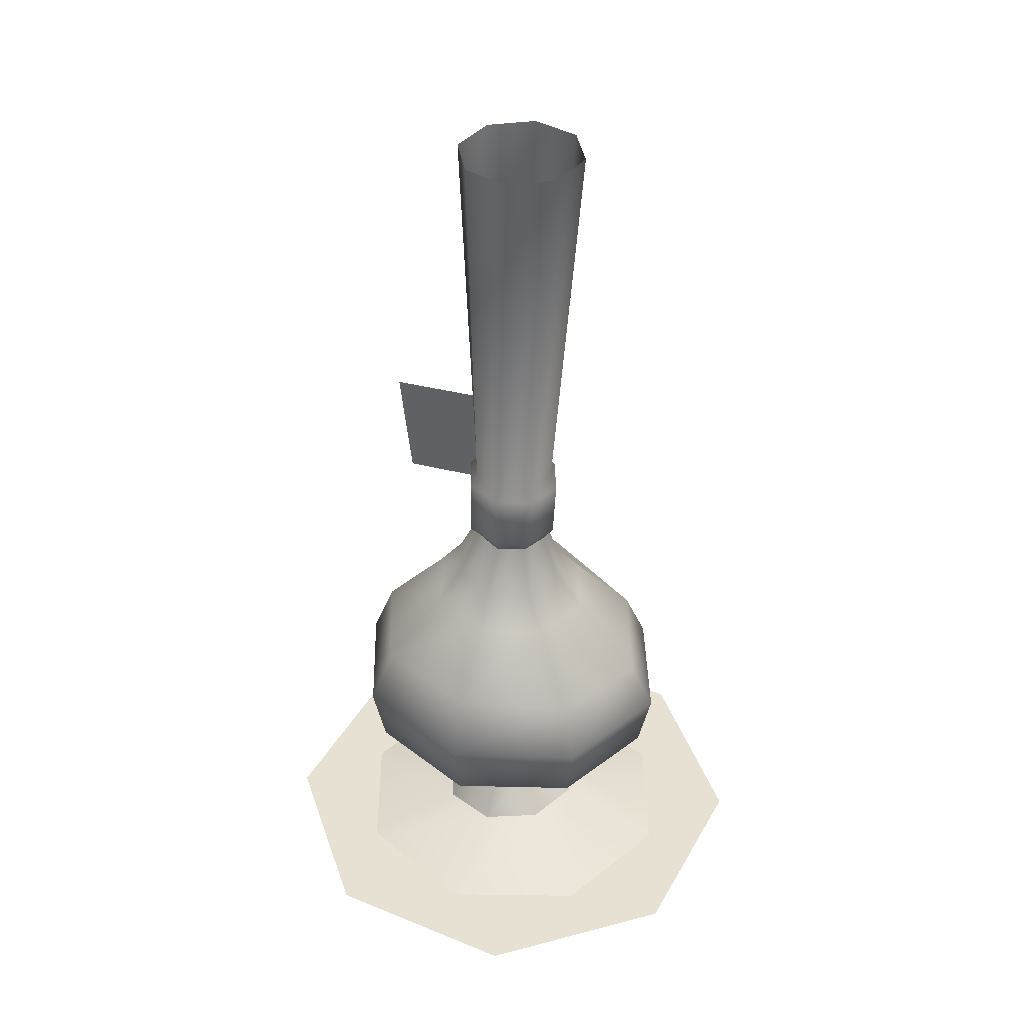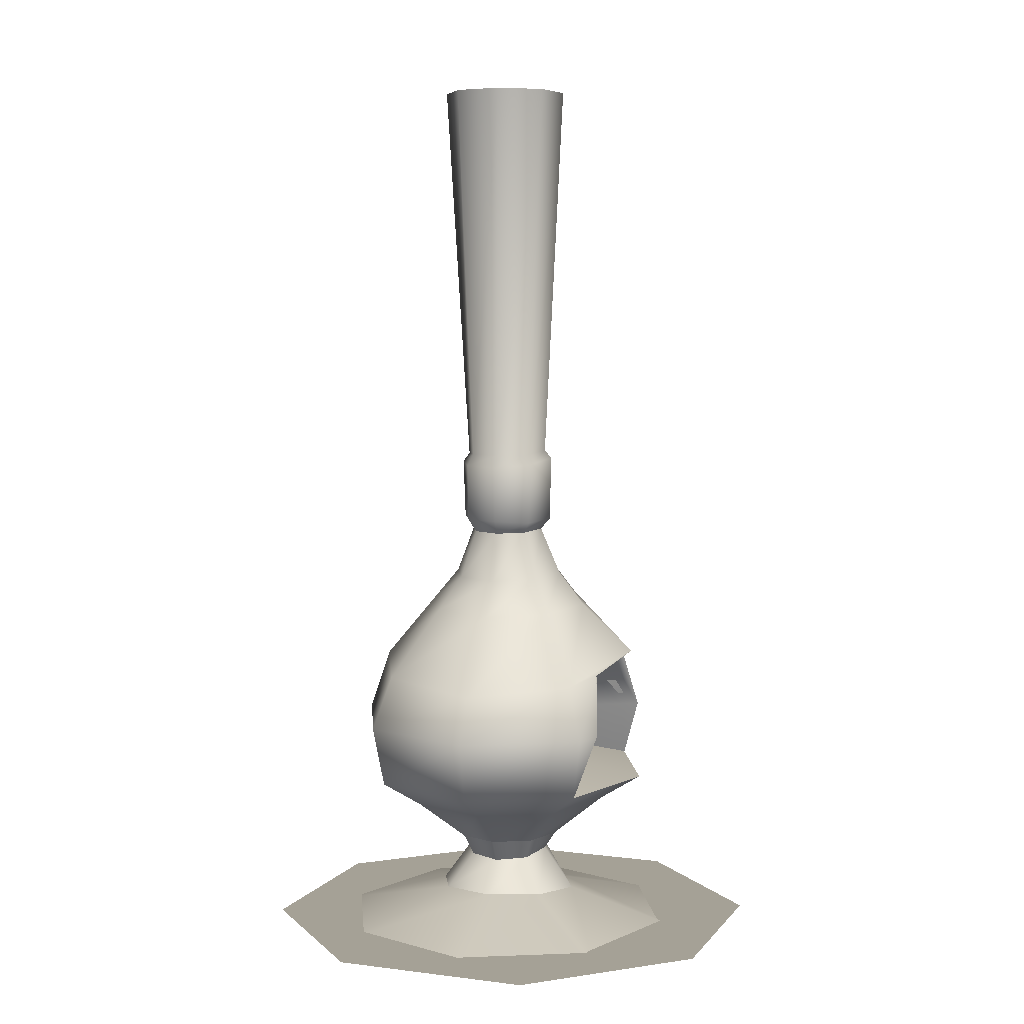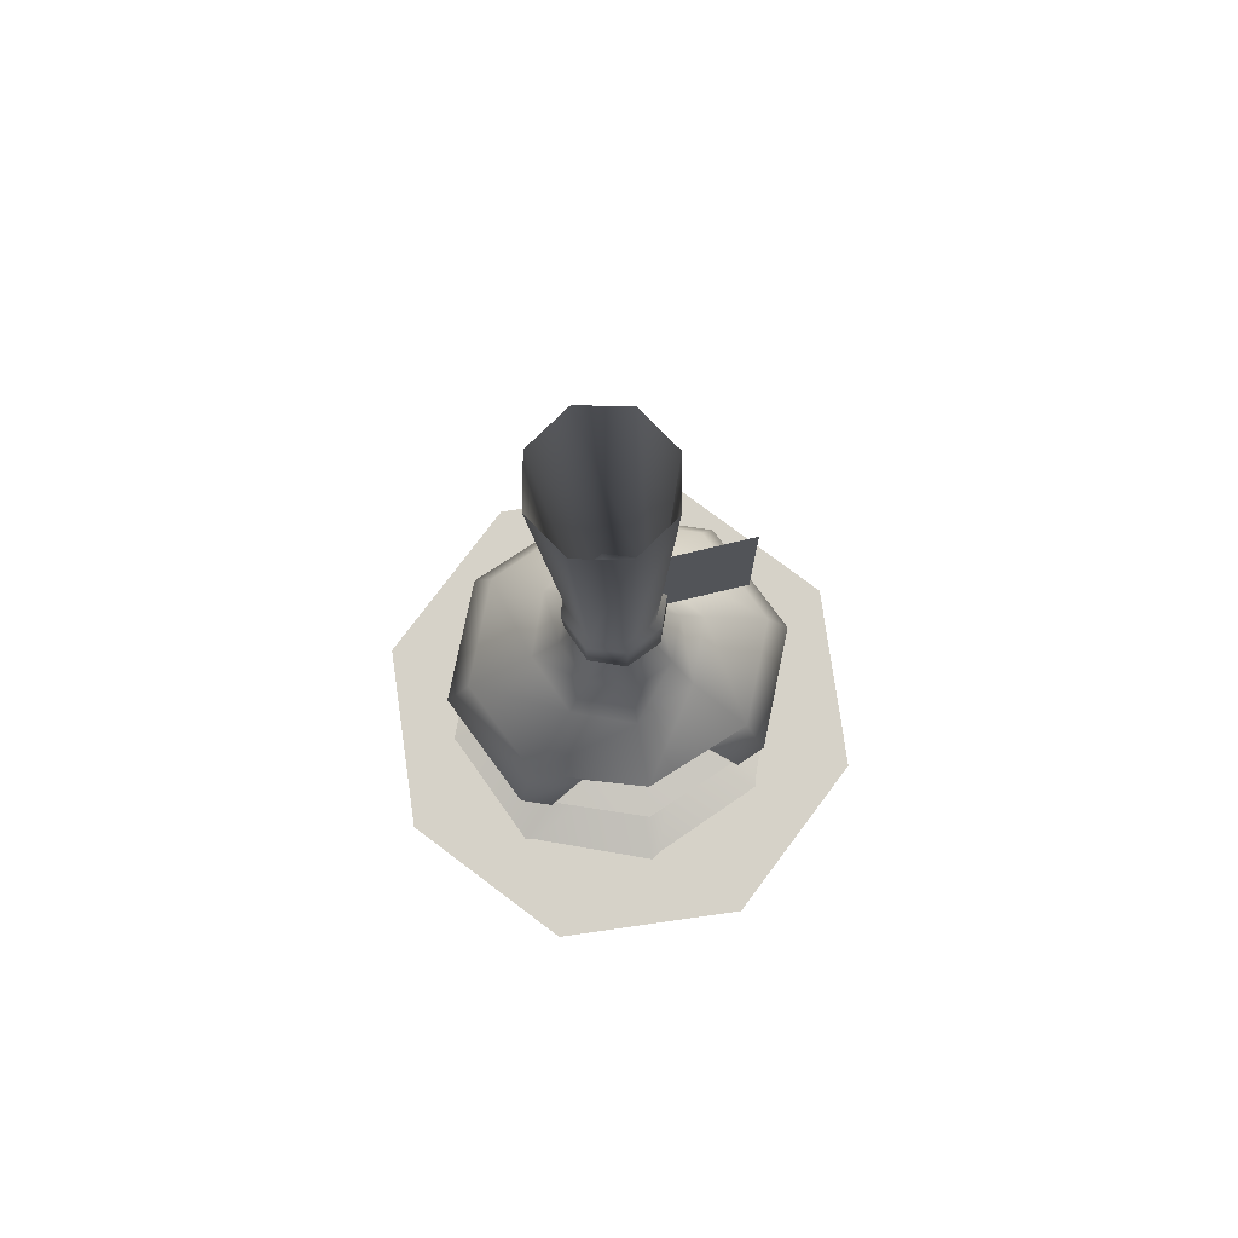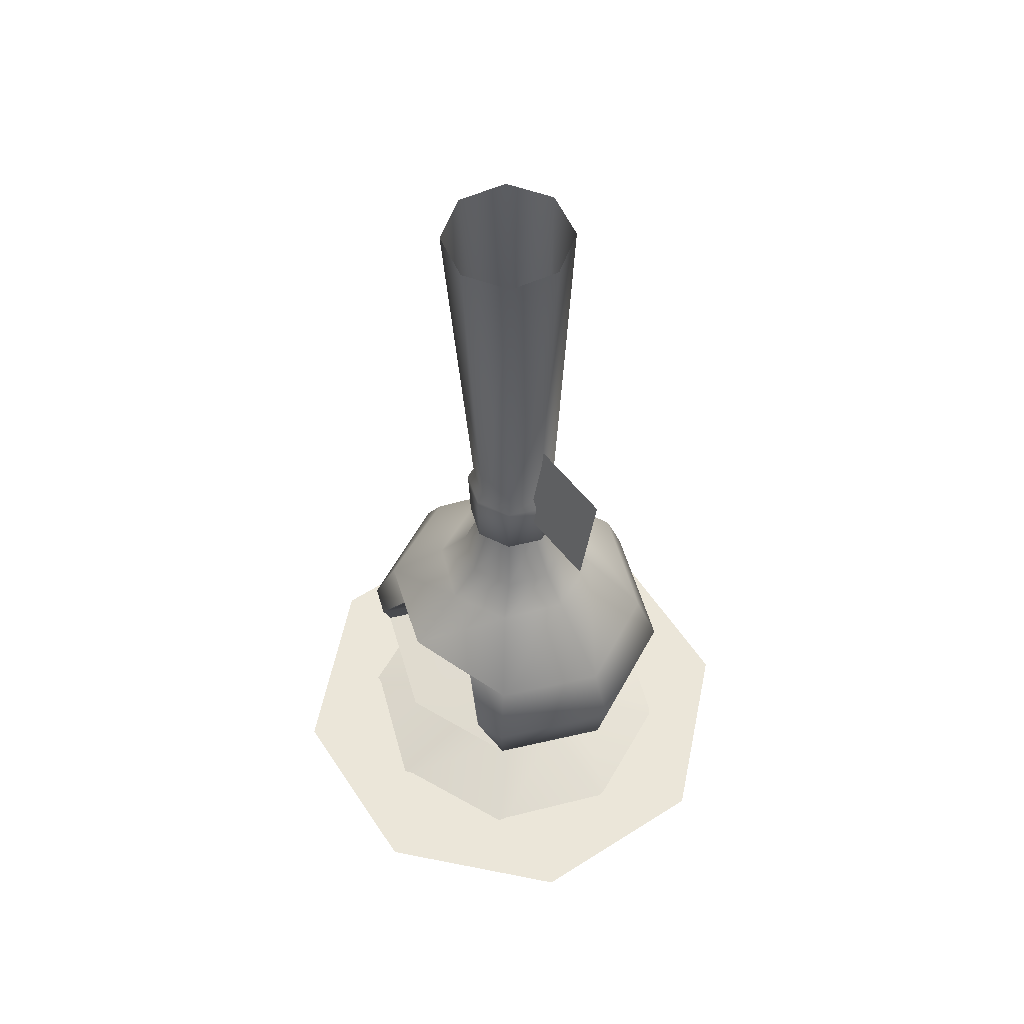
<metadata>
{"format":"obj","ext":"obj","renderer":"f3d","projection":"perspective","resolution":1024,"background":"white","views":[{"elev":39.5,"azim":-157.3,"up":"+Z"},{"elev":6.0,"azim":-73.4,"up":"+Z"},{"elev":77.5,"azim":-12.3,"up":"+Z"},{"elev":57.6,"azim":52.5,"up":"+Z"}]}
</metadata>
<code>
v -0.7538 -0.6194 1.086
v 2.503e-07 -0.9091 1.086
v 3.129e-07 -0.4807 1.165
v -0.5767 -0.3139 1.165
v 0.7538 -0.6194 1.086
v 0.5767 -0.3139 1.165
v 0.6226 -0.7513 1.495
v 0.4327 -0.6744 1.928
v 0.2981 -0.395 1.848
v 0.4455 -0.3698 1.495
v 0.7538 -0.6194 1.086
v 0.5767 -0.3139 1.165
v -0.6278 -0.7493 1.495
v -0.7538 -0.6194 1.086
v -0.5767 -0.3139 1.165
v -0.4507 -0.3535 1.495
v -0.4006 -0.6877 1.887
v -0.3082 -0.4082 1.818
v -0.3082 -0.4082 1.818
v -0.002389 -0.4396 1.931
v -0.4006 -0.6877 1.887
v 3.129e-07 -0.8413 2.005
v 0.2981 -0.395 1.848
v 0.4327 -0.6744 1.928
v 0.3824 0.08256 0.6215
v 0.2704 -0.1704 0.6217
v 0.2099 -0.1181 0.5324
v 0.297 0.08256 0.5435
v 0.2704 0.3355 0.6217
v 0.2099 0.2832 0.5324
v 1.877e-07 0.4403 0.6218
v -2.91e-05 0.3663 0.5052
v -0.2704 0.3355 0.6217
v -0.2099 0.2832 0.4775
v -0.3824 0.08256 0.6215
v -0.2969 0.08256 0.4659
v -0.2704 -0.1704 0.6217
v -0.2099 -0.1181 0.4775
v 1.877e-07 -0.2752 0.6218
v -2.891e-05 -0.2011 0.5052
v 0.36 -0.2629 0.1902
v 0.5092 0.08256 0.176
v 0.36 0.428 0.1902
v 4.675e-05 0.5709 0.2237
v -0.36 0.428 0.2561
v -0.5093 0.08256 0.2693
v -0.36 -0.2629 0.2561
v 4.7e-05 -0.4058 0.2237
v 0.5358 -0.4145 0.9056
v 0.7578 0.08256 0.9056
v 1.066 0.07988 1.086
v 0.7538 -0.6194 1.086
v 0.5358 0.5796 0.8964
v 0.7538 0.7792 1.086
v 3.129e-07 0.7855 0.899
v 3.129e-07 1.069 1.086
v -0.5358 0.5796 0.899
v -0.7538 0.7792 1.086
v -0.7578 0.08256 0.9056
v -1.066 0.07988 1.086
v -0.5358 -0.4145 0.9056
v -0.7538 -0.6194 1.086
v 3.129e-07 -0.6204 0.9056
v 3.129e-07 -0.9091 1.086
v 1.154 0.07988 1.495
v 0.8159 -0.677 1.495
v 0.8159 0.8368 1.495
v 2.503e-07 1.15 1.495
v -0.8159 0.8368 1.495
v -1.154 0.07988 1.495
v -0.8159 -0.677 1.495
v 0.6226 -0.7513 1.495
v 0.9968 0.08256 1.889
v 0.7045 -0.5707 1.893
v 0.7045 0.7358 1.893
v -0.001191 1.006 1.907
v -0.7034 0.7358 1.848
v -0.9927 0.08256 1.792
v -0.7034 -0.5707 1.848
v -0.6278 -0.7493 1.495
v -0.4006 -0.6877 1.887
v 0.558 0.08256 2.374
v 0.3946 -0.3179 2.361
v 0.3946 0.4831 2.361
v 3.129e-07 0.6489 2.33
v -0.3946 0.4831 2.3
v -0.558 0.08256 2.287
v -0.3946 -0.3179 2.3
v 3.129e-07 -0.4838 2.33
v 0.3975 0.0804 2.576
v 0.2833 -0.1928 2.568
v 0.2824 0.3545 2.566
v 0.01322 0.4689 2.546
v -0.2569 0.3566 2.527
v -0.3744 0.08346 2.52
v -0.2625 -0.1906 2.529
v 0.009952 -0.305 2.549
v 0.2424 0.08219 2.888
v 0.1673 -0.09761 2.883
v 0.1688 0.2626 2.882
v -0.01051 0.3379 2.869
v -0.1904 0.264 2.856
v -0.2656 0.0842 2.851
v -0.192 -0.09618 2.857
v -0.01266 -0.1715 2.871
v 0.3824 0.08256 0.6215
v 0.2704 0.3355 0.6217
v 3.129e-07 0.4403 0.6218
v -0.3824 0.08256 0.6215
v -0.2704 -0.1704 0.6217
v 2.503e-07 -0.2752 0.6218
v -0.1328 -0.1852 1.191
v -0.1306 -0.09959 1.19
v -0.225 -0.2391 1.283
v -0.2261 -0.2799 1.283
v -0.2058 -0.1405 1.188
v -0.2608 -0.2586 1.282
v -0.2773 -0.2899 1.697
v -0.2795 -0.3762 1.698
v -0.3532 -0.3312 1.694
v 0.5478 -0.219 1.098
v 0.5403 -0.003428 1.092
v 0.4213 -0.08789 1.263
v 0.4244 -0.1769 1.266
v 0.3989 -0.1185 1.103
v 0.4027 -0.1351 1.19
v -0.2938 -0.09509 1.265
v -0.2908 -0.1841 1.267
v -0.2611 -0.1404 1.195
v -0.3741 -0.07877 1.086
v -0.3682 -0.2486 1.09
v -0.2476 -0.1585 1.107
v 0.463 -0.3393 1.73
v 0.3887 -0.2816 1.727
v 0.4092 -0.3319 1.728
v 0.3758 -0.3749 1.727
v 0.3721 -0.1643 1.211
v 0.3045 -0.1118 1.208
v 0.3594 -0.2674 1.307
v 0.3916 -0.2924 1.308
v 0.2928 -0.1967 1.208
v 0.3539 -0.3077 1.307
v 0.3887 -0.2816 1.727
v 0.463 -0.3393 1.73
v 0.1324 -0.1818 1.201
v 0.09171 -0.1065 1.199
v 0.07887 -0.2726 1.295
v 0.09823 -0.3084 1.296
v 0.04684 -0.1794 1.198
v 0.05753 -0.3073 1.295
v 0.05694 -0.3143 1.714
v 0.0947 -0.3842 1.716
v 0.01532 -0.3819 1.712
v 0.05566 -0.3601 1.714
v -0.2795 -0.3762 1.698
v -0.2773 -0.2899 1.697
v -0.3033 -0.3324 1.696
v -0.3532 -0.3312 1.694
v 0.473 0.0107 1.243
v 0.553 -0.1087 1.368
v 0.2326 -0.1852 1.355
v 0.1973 -0.06486 1.245
v 0.5296 -0.09687 1.591
v 0.2116 -0.1746 1.555
v 0.4261 0.03427 1.69
v 0.1552 -0.0437 1.646
v -0.1866 -0.192 1.327
v -0.1411 -0.07178 1.224
v -0.2072 -0.1817 1.524
v -0.1823 -0.05103 1.618
v -0.4745 -0.1584 1.299
v -0.4261 -0.02116 1.183
v -0.4979 -0.1466 1.523
v -0.473 0.002406 1.63
v -0.4315 0.1201 1.831
v -0.4528 0.06753 1.816
v -0.1294 0.08306 1.754
v -0.129 0.1323 1.77
v -0.4848 0.01069 1.691
v -0.1409 0.03155 1.643
v -0.4816 0.06068 1.56
v -0.1556 0.07778 1.53
v 0.2257 0.08988 1.712
v 0.2261 0.1402 1.728
v 0.2141 0.03733 1.598
v 0.1991 0.0845 1.483
v 0.5429 0.09575 1.673
v 0.5156 0.1448 1.695
v 0.5576 0.04419 1.543
v 0.5132 0.08976 1.418
v 0.5092 0.08256 0.176
v 0.36 -0.2629 0.1902
v 0.9178 -0.8024 -0.005718
v 1.299 0.08256 -0.007314
v 0.36 0.428 0.1902
v 0.9178 0.9675 -0.005718
v 4.675e-05 0.5709 0.2237
v 3.755e-07 1.333 -0.004123
v -0.36 0.428 0.2561
v -0.9178 0.9675 -0.005718
v -0.5093 0.08256 0.2693
v -1.299 0.08256 -0.007313
v -0.36 -0.2629 0.2561
v -0.9178 -0.8024 -0.005718
v 4.687e-05 -0.4058 0.2237
v 2.503e-07 -1.168 -0.004123
v 0.2582 0.09439 3.447
v 0.1679 0.2902 3.431
v 0.1639 0.4214 5.972
v 0.2485 0.2868 5.972
v 0.3331 0.1523 5.972
v -0.03419 0.3648 3.411
v -0.1461 0.492 5.972
v 0.00889 0.4567 5.972
v -0.2296 0.2742 3.416
v -0.4152 0.3228 5.972
v -0.2806 0.4074 5.972
v -0.3041 0.07173 3.419
v -0.4858 0.01286 5.972
v -0.4505 0.1678 5.972
v -0.2137 -0.1241 3.418
v -0.3166 -0.2562 5.972
v -0.4012 -0.1217 5.972
v -0.01162 -0.1984 3.44
v -0.006675 -0.3269 5.972
v -0.1616 -0.2916 5.972
v 0.1838 -0.108 3.446
v 0.2624 -0.1577 5.972
v 0.1279 -0.2423 5.972
v 0.2977 -0.002703 5.972
v 0.306 0.0948 3.367
v 0.2018 0.3234 3.361
v -0.03321 0.4114 3.35
v -0.2614 0.3069 3.334
v -0.349 0.07148 3.329
v -0.2449 -0.157 3.349
v -0.009982 -0.2453 3.386
v 0.2184 -0.1408 3.394
v -0.2384 -0.1441 2.932
v -0.01224 -0.2368 2.947
v 0.2131 -0.142 2.968
v 0.3053 0.0845 2.958
v 0.2111 0.3102 2.954
v -0.0143 0.4025 2.958
v -0.2394 0.3083 2.947
v -0.3322 0.08199 2.945
v -0.009822 0.3407 2.856
v -0.1904 0.264 2.856
v -0.2656 0.0842 2.851
v -0.192 -0.09618 2.857
v -0.01266 -0.1715 2.871
v 0.1673 -0.09761 2.883
v 0.2424 0.08219 2.888
v 0.1688 0.2626 2.882
v 0.2311 0.0295 3.218
v 0.7922 0.04734 3.19
v 0.828 0.1356 3.973
v 0.2669 0.1178 4.001
v -0.5579 0.5826 1.134
v -0.5579 0.5826 2.001
v -0.6736 -0.4174 1.895
v -0.6736 -0.4684 1.11
v 0.6707 0.5826 2.001
v 0.6051 -0.4174 2.001
v 0.6707 0.5826 1.134
v 0.6707 -0.4684 1.11
v 0.9466 0.9466 0
v 0 1.339 0
v 0 1.339 5.94
v 0.9466 0.9466 5.94
v -0.9466 0.9466 0
v -0.9466 0.9466 5.94
v -1.339 0 0
v -1.339 0 5.94
v -0.9466 -0.9466 0
v -0.9466 -0.9466 5.94
v 0 -1.339 0
v 0 -1.339 5.94
v 0.9466 -0.9466 0
v 0.9466 -0.9466 5.94
v 1.339 0 0
v 1.339 0 5.94
v -1.615 -0.4822 0.025
v -1.52 0.8162 0.025
v -1.733e-10 0.05252 0.025
v -0.7637 -1.467 0.025
v 0.5347 -1.562 0.025
v 1.52 -0.7112 0.025
v 1.615 0.5873 0.025
v 0.7637 1.572 0.025
v -0.5347 1.667 0.025
v -0.4916 -0.1619 1.289
v -0.1805 -0.1799 1.216
v -0.1805 -0.4129 1.819
v -0.4916 -0.2838 1.892
v 0.1805 -0.1799 1.216
v 0.1805 -0.4129 1.819
v 0.4916 -0.1619 1.289
v 0.4916 -0.2838 1.892
v -0.6894 -0.53 1.116
v 3.129e-07 -0.7767 1.114
v 3.129e-07 -0.4822 1.169
v -0.5702 -0.3172 1.169
v 0.6894 -0.5301 1.116
v 0.5702 -0.3172 1.169
v 0.5629 -0.6361 1.496
v 0.387 -0.5914 1.898
v 0.2947 -0.3974 1.844
v 0.4405 -0.3725 1.496
v -0.568 -0.63 1.496
v -0.4456 -0.3564 1.496
v -0.368 -0.6043 1.862
v -0.3047 -0.4105 1.815
v -0.0006506 -0.7187 1.977
v -0.002362 -0.4416 1.927
v 0.6156 -0.7497 1.496
v 0.4278 -0.6737 1.924
v 3.129e-07 -0.8387 2
v -0.3961 -0.6868 1.884
v -0.6208 -0.7478 1.496
v -0.7454 -0.6193 1.091
v 2.503e-07 -0.9057 1.091
v 0.7454 -0.6193 1.091
v -0.538 0.5655 1.149
v -0.538 0.5655 1.986
v -0.6498 -0.4004 1.884
v -0.6498 -0.4496 1.126
v 0.6487 0.5655 1.986
v 0.5853 -0.4004 1.986
v 0.6487 0.5655 1.149
v 0.6487 -0.4496 1.126
g Middle fireplace fireplaceGroup
f 1 2 3 4
f 2 5 6 3
f 7 8 9 10
f 11 7 10 12
f 13 14 15 16
f 17 13 16 18
f 19 20 21
f 21 20 22
f 23 24 20
f 20 24 22
f 25 26 27 28
f 29 25 28 30
f 31 29 30 32
f 33 31 32 34
f 35 33 34 36
f 37 35 36 38
f 39 37 38 40
f 26 39 40 27
f 28 27 41 42
f 30 28 42 43
f 32 30 43 44
f 34 32 44 45
f 36 34 45 46
f 38 36 46 47
f 40 38 47 48
f 27 40 48 41
f 49 50 51 52
f 50 53 54 51
f 53 55 56 54
f 55 57 58 56
f 57 59 60 58
f 59 61 62 60
f 61 63 64 62
f 63 49 52 64
f 52 51 65 66
f 51 54 67 65
f 54 56 68 67
f 56 58 69 68
f 58 60 70 69
f 60 62 71 70
f 72 52 66
f 66 65 73 74
f 65 67 75 73
f 67 68 76 75
f 68 69 77 76
f 69 70 78 77
f 70 71 79 78
f 71 80 81 79
f 72 66 74 8
f 74 73 82 83
f 73 75 84 82
f 75 76 85 84
f 76 77 86 85
f 77 78 87 86
f 78 79 88 87
f 79 81 22 89 88
f 22 8 74 83 89
f 83 82 90 91
f 82 84 92 90
f 84 85 93 92
f 85 86 94 93
f 86 87 95 94
f 87 88 96 95
f 88 89 97 96
f 89 83 91 97
f 91 90 98 99
f 90 92 100 98
f 92 93 101 100
f 93 94 102 101
f 94 95 103 102
f 95 96 104 103
f 96 97 105 104
f 97 91 99 105
f 62 80 71
f 50 49 26 106
f 53 50 106 107
f 55 53 107 108
f 57 55 108 33
f 59 57 33 109
f 61 59 109 110
f 63 61 110 111
f 49 63 111 26
g Wood fireplace fireplaceGroup
f 112 113 114 115
f 113 116 117 114
f 116 112 115 117
f 115 114 118 119
f 114 117 120 118
f 117 115 119 120
f 121 122 123 124
f 122 125 126 123
f 125 121 124 126
f 124 123 127 128
f 123 126 129 127
f 126 124 128 129
f 128 127 130 131
f 127 129 132 130
f 129 128 131 132
f 133 134 135
f 134 136 135
f 136 133 135
f 137 138 139 140
f 138 141 142 139
f 141 137 140 142
f 140 139 143 144
f 139 142 136 143
f 142 140 144 136
f 145 146 147 148
f 146 149 150 147
f 149 145 148 150
f 148 147 151 152
f 147 150 153 151
f 150 148 152 153
f 152 151 154
f 151 153 154
f 153 152 154
f 155 156 157
f 156 158 157
f 158 155 157
f 159 160 161 162
f 160 163 164 161
f 163 165 166 164
f 162 161 167 168
f 161 164 169 167
f 164 166 170 169
f 168 167 171 172
f 167 169 173 171
f 169 170 174 173
f 175 176 177 178
f 176 179 180 177
f 179 181 182 180
f 178 177 183 184
f 177 180 185 183
f 180 182 186 185
f 184 183 187 188
f 183 185 189 187
f 185 186 190 189
g Base fireplace fireplaceGroup
f 191 192 193 194
f 195 191 194 196
f 197 195 196 198
f 199 197 198 200
f 201 199 200 202
f 203 201 202 204
f 205 203 204 206
f 192 205 206 193
g Top fireplace fireplaceGroup
f 207 208 209 210 211
f 208 212 213 214 209
f 212 215 216 217 213
f 215 218 219 220 216
f 218 221 222 223 219
f 221 224 225 226 222
f 224 227 228 229 225
f 227 207 211 230 228
f 231 232 208 207
f 232 233 212 208
f 233 234 215 212
f 234 235 218 215
f 235 236 221 218
f 236 237 224 221
f 237 238 227 224
f 238 231 207 227
f 239 240 237 236
f 240 241 238 237
f 241 242 231 238
f 242 243 232 231
f 243 244 233 232
f 244 245 234 233
f 245 246 235 234
f 246 239 236 235
f 247 248 245 244
f 248 249 246 245
f 249 250 239 246
f 250 251 240 239
f 251 252 241 240
f 252 253 242 241
f 253 254 243 242
f 254 247 244 243
g Key fireplace fireplaceGroup
f 255 256 257 258
g Inside fireplace fireplaceGroup
f 259 260 261 262
f 260 263 264 261
f 263 265 266 264
f 265 259 262 266
f 265 263 260 259
g collision fireplace fireplaceGroup
f 267 268 269 270
f 268 271 272 269
f 271 273 274 272
f 273 275 276 274
f 275 277 278 276
f 277 279 280 278
f 279 281 282 280
f 281 267 270 282
g shadowPlane fireplace fireplaceGroup
f 283 284 285
f 286 283 285
f 287 286 285
f 288 287 285
f 289 288 285
f 290 289 285
f 291 290 285
f 284 291 285
f 284 283 285
f 283 286 285
f 286 287 285
f 287 288 285
f 288 289 285
f 289 290 285
f 290 291 285
f 291 284 285
g fire1 seqNode_fireGroup fireplaceGroup
f 292 293 294 295
f 293 296 297 294
f 296 298 299 297
g fire2 seqNode_fireGroup fireplaceGroup
f 292 293 294 295
f 293 296 297 294
f 296 298 299 297
g fire3 seqNode_fireGroup fireplaceGroup
f 292 293 294 295
f 293 296 297 294
f 296 298 299 297
g fire4 seqNode_fireGroup fireplaceGroup
f 292 293 294 295
f 293 296 297 294
f 296 298 299 297
g fire5 seqNode_fireGroup fireplaceGroup
f 292 293 294 295
f 293 296 297 294
f 296 298 299 297
g fireGlow1 seqNode_fireGlowGroup fireplaceGroup
f 300 301 302 303
f 301 304 305 302
f 306 307 308 309
f 304 306 309 305
f 310 300 303 311
f 312 310 311 313
f 314 312 313 315
f 307 314 315 308
f 316 317 307 306
f 317 318 314 307
f 318 319 312 314
f 319 320 310 312
f 320 321 300 310
f 321 322 301 300
f 322 323 304 301
f 323 316 306 304
f 324 325 326 327
f 325 328 329 326
f 328 330 331 329
f 330 324 327 331
f 330 328 325 324
g fireGlow2 seqNode_fireGlowGroup fireplaceGroup
f 300 301 302 303
f 301 304 305 302
f 306 307 308 309
f 304 306 309 305
f 310 300 303 311
f 312 310 311 313
f 314 312 313 315
f 307 314 315 308
f 316 317 307 306
f 317 318 314 307
f 318 319 312 314
f 319 320 310 312
f 320 321 300 310
f 321 322 301 300
f 322 323 304 301
f 323 316 306 304
f 324 325 326 327
f 325 328 329 326
f 328 330 331 329
f 330 324 327 331
f 330 328 325 324
g fireGlow3 seqNode_fireGlowGroup fireplaceGroup
f 300 301 302 303
f 301 304 305 302
f 306 307 308 309
f 304 306 309 305
f 310 300 303 311
f 312 310 311 313
f 314 312 313 315
f 307 314 315 308
f 316 317 307 306
f 317 318 314 307
f 318 319 312 314
f 319 320 310 312
f 320 321 300 310
f 321 322 301 300
f 322 323 304 301
f 323 316 306 304
f 324 325 326 327
f 325 328 329 326
f 328 330 331 329
f 330 324 327 331
f 330 328 325 324
g fireGlow4 seqNode_fireGlowGroup fireplaceGroup
f 300 301 302 303
f 301 304 305 302
f 306 307 308 309
f 304 306 309 305
f 310 300 303 311
f 312 310 311 313
f 314 312 313 315
f 307 314 315 308
f 316 317 307 306
f 317 318 314 307
f 318 319 312 314
f 319 320 310 312
f 320 321 300 310
f 321 322 301 300
f 322 323 304 301
f 323 316 306 304
f 324 325 326 327
f 325 328 329 326
f 328 330 331 329
f 330 324 327 331
f 330 328 325 324
g fireGlow5 seqNode_fireGlowGroup fireplaceGroup
f 300 301 302 303
f 301 304 305 302
f 306 307 308 309
f 304 306 309 305
f 310 300 303 311
f 312 310 311 313
f 314 312 313 315
f 307 314 315 308
f 316 317 307 306
f 317 318 314 307
f 318 319 312 314
f 319 320 310 312
f 320 321 300 310
f 321 322 301 300
f 322 323 304 301
f 323 316 306 304
f 324 325 326 327
f 325 328 329 326
f 328 330 331 329
f 330 324 327 331
f 330 328 325 324

</code>
